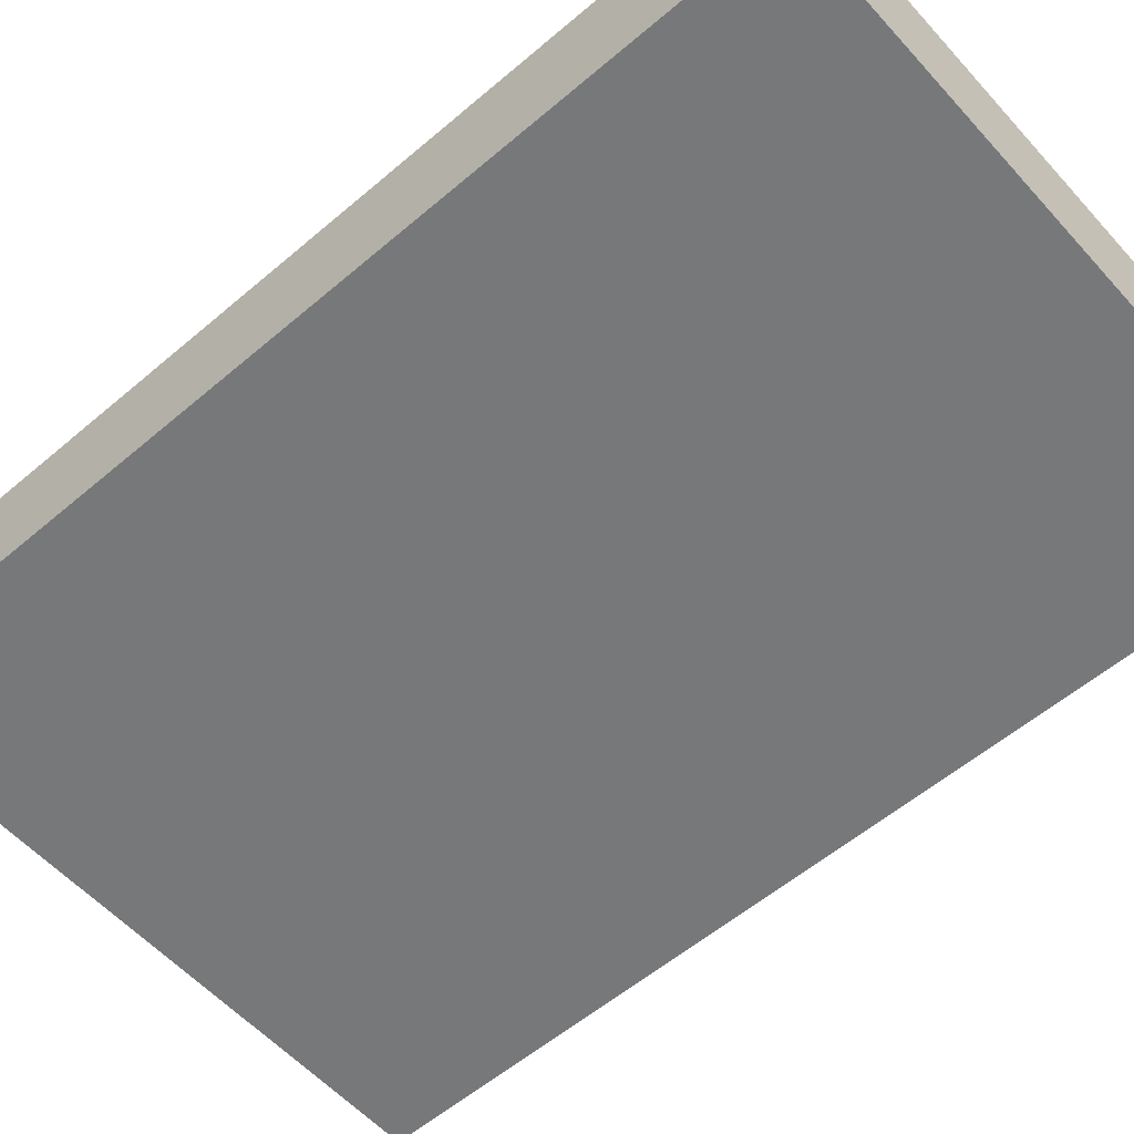
<metadata>
{"format":"obj","ext":"obj","renderer":"f3d","projection":"perspective","resolution":1024,"background":"white","views":[{"elev":-57.3,"azim":-48.5,"up":"+Z"}]}
</metadata>
<code>
g Solid1
v 0 0 -20
v 0 0 0
v 0 150 -20
v 0 150 0
v 10.04 101.8 -5
v 10.04 101.8 0
v 10.14 96.93 -5
v 10.14 96.93 0
v 10.62 106.6 -5
v 10.62 106.6 0
v 10.89 92.15 -5
v 10.89 92.15 0
v 11.85 111.2 -5
v 11.85 111.2 0
v 12.3 87.53 -5
v 12.3 87.53 0
v 13.72 115.7 -5
v 13.72 115.7 0
v 14.33 83.14 -5
v 14.33 83.14 0
v 15.06 46.97 -5
v 15.06 46.97 0
v 15.1 42.51 -5
v 15.1 42.51 0
v 15.69 51.38 -5
v 15.69 51.38 0
v 15.8 38.11 -5
v 15.8 38.11 0
v 16.18 119.9 -5
v 16.18 119.9 0
v 16.94 79.08 -5
v 16.94 79.08 0
v 16.96 55.66 -5
v 16.96 55.66 0
v 17.15 33.85 -5
v 17.15 33.85 0
v 18.85 59.7 -5
v 18.85 59.7 0
v 19.11 29.85 -5
v 19.11 29.85 0
v 19.19 123.6 -5
v 19.19 123.6 0
v 20.09 97.94 -5
v 20.09 97.94 0
v 20.09 102.1 -5
v 20.09 102.1 0
v 20.09 75.41 -5
v 20.09 75.41 0
v 20.76 93.86 -5
v 20.76 93.86 0
v 20.76 106.1 -5
v 20.76 106.1 0
v 21.31 63.41 -5
v 21.31 63.41 0
v 21.64 26.18 -5
v 21.64 26.18 0
v 22.11 89.96 -5
v 22.11 89.96 0
v 22.11 110 -5
v 22.11 110 0
v 22.69 127 -5
v 22.69 127 0
v 23.72 72.21 -5
v 23.72 72.21 0
v 24.07 86.33 -5
v 24.07 86.33 0
v 24.07 113.7 -5
v 24.07 113.7 0
v 24.3 66.72 -5
v 24.3 66.72 0
v 24.69 22.92 -5
v 24.69 22.92 0
v 25.09 43.15 -5
v 25.09 43.15 0
v 25.09 46.85 -5
v 25.09 46.85 0
v 25.76 39.53 -5
v 25.76 39.53 0
v 25.76 50.47 -5
v 25.76 50.47 0
v 26.61 83.07 -5
v 26.61 83.07 0
v 26.61 116.9 -5
v 26.61 116.9 0
v 26.62 129.8 -5
v 26.62 129.8 0
v 27.1 36.09 -5
v 27.1 36.09 0
v 27.1 53.91 -5
v 27.1 53.91 0
v 27.75 69.55 -5
v 27.75 69.55 0
v 28.18 20.16 -5
v 28.18 20.16 0
v 29.04 32.95 -5
v 29.04 32.95 0
v 29.04 57.05 -5
v 29.04 57.05 0
v 29.64 80.27 -5
v 29.64 80.27 0
v 29.64 119.7 -5
v 29.64 119.7 0
v 30.9 132 -5
v 30.9 132 0
v 31.53 30.22 -5
v 31.53 30.22 0
v 31.53 59.78 -5
v 31.53 59.78 0
v 32.05 17.94 -5
v 32.05 17.94 0
v 33.1 78.01 -5
v 33.1 78.01 0
v 33.1 122 -5
v 33.1 122 0
v 34.47 28 -5
v 34.47 28 0
v 34.47 62 -5
v 34.47 62 0
v 35.45 133.7 -5
v 35.45 133.7 0
v 36.21 16.32 -5
v 36.21 16.32 0
v 36.88 76.35 -5
v 36.88 76.35 0
v 36.88 123.6 -5
v 36.88 123.6 0
v 37.78 26.35 -5
v 37.78 26.35 0
v 37.78 63.65 -5
v 37.78 63.65 0
v 40.18 134.7 -5
v 40.18 134.7 0
v 40.55 15.33 -5
v 40.55 15.33 0
v 40.89 75.34 -5
v 40.89 75.34 0
v 40.89 124.7 -5
v 40.89 124.7 0
v 41.33 25.34 -5
v 41.33 25.34 0
v 41.33 64.66 -5
v 41.33 64.66 0
v 45 15 -5
v 45 15 0
v 45 25 -5
v 45 25 0
v 45 65 -5
v 45 65 0
v 45 75 -5
v 45 75 0
v 45 125 -5
v 45 125 0
v 45 135 -5
v 45 135 0
v 46.29 15.17 -5
v 46.29 24.83 -5
v 46.29 65.17 -5
v 46.29 74.83 -5
v 46.29 125.2 -5
v 46.29 134.8 -5
v 46.55 15.24 -5
v 46.55 15.24 0
v 46.55 24.76 -5
v 46.55 24.76 0
v 46.55 65.24 -5
v 46.55 65.24 0
v 46.55 74.76 -5
v 46.55 74.76 0
v 46.55 125.2 -5
v 46.55 125.2 0
v 46.55 134.8 -5
v 46.55 134.8 0
v 47.5 15.67 -5
v 47.5 24.33 -5
v 47.5 65.67 -5
v 47.5 74.33 -5
v 47.5 125.7 -5
v 47.5 134.3 -5
v 47.94 15.95 -5
v 47.94 15.95 0
v 47.94 24.05 -5
v 47.94 24.05 0
v 47.94 65.95 -5
v 47.94 65.95 0
v 47.94 74.05 -5
v 47.94 74.05 0
v 47.94 126 -5
v 47.94 126 0
v 47.94 134 -5
v 47.94 134 0
v 48.54 16.46 -5
v 48.54 23.54 -5
v 48.54 66.46 -5
v 48.54 73.54 -5
v 48.54 126.5 -5
v 48.54 133.5 -5
v 49.05 17.06 -5
v 49.05 17.06 0
v 49.05 22.94 -5
v 49.05 22.94 0
v 49.05 67.06 -5
v 49.05 67.06 0
v 49.05 72.94 -5
v 49.05 72.94 0
v 49.05 127.1 -5
v 49.05 127.1 0
v 49.05 132.9 -5
v 49.05 132.9 0
v 49.33 17.5 -5
v 49.33 22.5 -5
v 49.33 67.5 -5
v 49.33 72.5 -5
v 49.33 127.5 -5
v 49.33 132.5 -5
v 49.76 18.45 -5
v 49.76 18.45 0
v 49.76 21.55 -5
v 49.76 21.55 0
v 49.76 68.45 -5
v 49.76 68.45 0
v 49.76 71.55 -5
v 49.76 71.55 0
v 49.76 128.5 -5
v 49.76 128.5 0
v 49.76 131.5 -5
v 49.76 131.5 0
v 49.83 18.71 -5
v 49.83 21.29 -5
v 49.83 68.71 -5
v 49.83 71.29 -5
v 49.83 128.7 -5
v 49.83 131.3 -5
v 50 20 -5
v 50 20 0
v 50 70 -5
v 50 70 0
v 50 130 -5
v 50 130 0
v 50.17 18.71 -5
v 50.17 21.29 -5
v 50.17 68.71 -5
v 50.17 71.29 -5
v 50.17 128.7 -5
v 50.17 131.3 -5
v 50.24 18.45 -5
v 50.24 18.45 0
v 50.24 21.55 -5
v 50.24 21.55 0
v 50.24 68.45 -5
v 50.24 68.45 0
v 50.24 71.55 -5
v 50.24 71.55 0
v 50.24 128.5 -5
v 50.24 128.5 0
v 50.24 131.5 -5
v 50.24 131.5 0
v 50.67 17.5 -5
v 50.67 22.5 -5
v 50.67 67.5 -5
v 50.67 72.5 -5
v 50.67 127.5 -5
v 50.67 132.5 -5
v 50.95 17.06 -5
v 50.95 17.06 0
v 50.95 22.94 -5
v 50.95 22.94 0
v 50.95 67.06 -5
v 50.95 67.06 0
v 50.95 72.94 -5
v 50.95 72.94 0
v 50.95 127.1 -5
v 50.95 127.1 0
v 50.95 132.9 -5
v 50.95 132.9 0
v 51.46 16.46 -5
v 51.46 23.54 -5
v 51.46 66.46 -5
v 51.46 73.54 -5
v 51.46 126.5 -5
v 51.46 133.5 -5
v 52.06 15.95 -5
v 52.06 15.95 0
v 52.06 24.05 -5
v 52.06 24.05 0
v 52.06 65.95 -5
v 52.06 65.95 0
v 52.06 74.05 -5
v 52.06 74.05 0
v 52.06 126 -5
v 52.06 126 0
v 52.06 134 -5
v 52.06 134 0
v 52.5 15.67 -5
v 52.5 24.33 -5
v 52.5 65.67 -5
v 52.5 74.33 -5
v 52.5 125.7 -5
v 52.5 134.3 -5
v 53.45 15.24 -5
v 53.45 15.24 0
v 53.45 24.76 -5
v 53.45 24.76 0
v 53.45 65.24 -5
v 53.45 65.24 0
v 53.45 74.76 -5
v 53.45 74.76 0
v 53.45 125.2 -5
v 53.45 125.2 0
v 53.45 134.8 -5
v 53.45 134.8 0
v 53.71 15.17 -5
v 53.71 24.83 -5
v 53.71 65.17 -5
v 53.71 74.83 -5
v 53.71 125.2 -5
v 53.71 134.8 -5
v 55 15 -5
v 55 15 0
v 55 25 -5
v 55 25 0
v 55 65 -5
v 55 65 0
v 55 75 -5
v 55 75 0
v 55 125 -5
v 55 125 0
v 55 135 -5
v 55 135 0
v 58.67 25.34 -5
v 58.67 25.34 0
v 58.67 64.66 -5
v 58.67 64.66 0
v 59.11 75.34 -5
v 59.11 75.34 0
v 59.11 124.7 -5
v 59.11 124.7 0
v 59.45 15.33 -5
v 59.45 15.33 0
v 59.82 134.7 -5
v 59.82 134.7 0
v 62.22 26.35 -5
v 62.22 26.35 0
v 62.22 63.65 -5
v 62.22 63.65 0
v 63.12 76.35 -5
v 63.12 76.35 0
v 63.12 123.6 -5
v 63.12 123.6 0
v 63.79 16.32 -5
v 63.79 16.32 0
v 64.55 133.7 -5
v 64.55 133.7 0
v 65.53 28 -5
v 65.53 28 0
v 65.53 62 -5
v 65.53 62 0
v 66.9 78.01 -5
v 66.9 78.01 0
v 66.9 122 -5
v 66.9 122 0
v 67.95 17.94 -5
v 67.95 17.94 0
v 68.47 30.22 -5
v 68.47 30.22 0
v 68.47 59.78 -5
v 68.47 59.78 0
v 69.1 132 -5
v 69.1 132 0
v 70.36 80.27 -5
v 70.36 80.27 0
v 70.36 119.7 -5
v 70.36 119.7 0
v 70.96 32.95 -5
v 70.96 32.95 0
v 70.96 57.05 -5
v 70.96 57.05 0
v 71.82 20.16 -5
v 71.82 20.16 0
v 72.25 69.55 -5
v 72.25 69.55 0
v 72.9 36.09 -5
v 72.9 36.09 0
v 72.9 53.91 -5
v 72.9 53.91 0
v 73.38 129.8 -5
v 73.38 129.8 0
v 73.39 83.07 -5
v 73.39 83.07 0
v 73.39 116.9 -5
v 73.39 116.9 0
v 74.24 39.53 -5
v 74.24 39.53 0
v 74.24 50.47 -5
v 74.24 50.47 0
v 74.91 43.15 -5
v 74.91 43.15 0
v 74.91 46.85 -5
v 74.91 46.85 0
v 75.31 22.92 -5
v 75.31 22.92 0
v 75.7 66.72 -5
v 75.7 66.72 0
v 75.93 86.33 -5
v 75.93 86.33 0
v 75.93 113.7 -5
v 75.93 113.7 0
v 76.28 72.21 -5
v 76.28 72.21 0
v 77.31 127 -5
v 77.31 127 0
v 77.89 89.96 -5
v 77.89 89.96 0
v 77.89 110 -5
v 77.89 110 0
v 78.36 26.18 -5
v 78.36 26.18 0
v 78.69 63.41 -5
v 78.69 63.41 0
v 79.24 93.86 -5
v 79.24 93.86 0
v 79.24 106.1 -5
v 79.24 106.1 0
v 79.91 75.41 -5
v 79.91 75.41 0
v 79.91 97.94 -5
v 79.91 97.94 0
v 79.91 102.1 -5
v 79.91 102.1 0
v 80.81 123.6 -5
v 80.81 123.6 0
v 80.89 29.85 -5
v 80.89 29.85 0
v 81.15 59.7 -5
v 81.15 59.7 0
v 82.85 33.85 -5
v 82.85 33.85 0
v 83.04 55.66 -5
v 83.04 55.66 0
v 83.06 79.08 -5
v 83.06 79.08 0
v 83.82 119.9 -5
v 83.82 119.9 0
v 84.2 38.11 -5
v 84.2 38.11 0
v 84.31 51.38 -5
v 84.31 51.38 0
v 84.9 42.51 -5
v 84.9 42.51 0
v 84.94 46.97 -5
v 84.94 46.97 0
v 85.67 83.14 -5
v 85.67 83.14 0
v 86.28 115.7 -5
v 86.28 115.7 0
v 87.7 87.53 -5
v 87.7 87.53 0
v 88.15 111.2 -5
v 88.15 111.2 0
v 89.11 92.15 -5
v 89.11 92.15 0
v 89.38 106.6 -5
v 89.38 106.6 0
v 89.86 96.93 -5
v 89.86 96.93 0
v 89.96 101.8 -5
v 89.96 101.8 0
v 100 0 -20
v 100 0 0
v 100 150 -20
v 100 150 0
f 237 223 238
f 238 223 224
f 224 223 206
f 206 223 205
f 206 205 187
f 206 187 188
f 188 187 169
f 188 169 170
f 170 169 151
f 170 151 152
f 233 215 234
f 234 215 216
f 216 215 198
f 198 215 197
f 198 197 179
f 198 179 180
f 180 179 161
f 180 161 162
f 162 161 143
f 162 143 144
f 235 219 236
f 236 219 220
f 220 219 202
f 202 219 201
f 202 201 183
f 202 183 184
f 184 183 165
f 184 165 166
f 166 165 147
f 166 147 148
f 238 226 237
f 237 226 225
f 225 226 208
f 225 208 207
f 207 208 190
f 207 190 189
f 189 190 172
f 189 172 171
f 171 172 153
f 153 172 154
f 153 154 131
f 131 154 132
f 131 132 120
f 131 120 119
f 119 120 104
f 119 104 103
f 103 104 86
f 103 86 85
f 85 86 62
f 85 62 61
f 61 62 42
f 61 42 41
f 41 42 30
f 41 30 29
f 29 30 18
f 29 18 17
f 17 18 14
f 17 14 13
f 13 14 10
f 13 10 9
f 9 10 6
f 9 6 5
f 5 6 8
f 5 8 7
f 7 8 12
f 7 12 11
f 11 12 16
f 11 16 15
f 15 16 20
f 15 20 19
f 19 20 32
f 19 32 31
f 31 32 48
f 31 48 47
f 47 48 64
f 47 64 63
f 63 64 92
f 63 92 91
f 92 70 91
f 91 70 69
f 69 70 54
f 69 54 53
f 53 54 38
f 53 38 37
f 37 38 34
f 37 34 33
f 33 34 26
f 33 26 25
f 25 26 22
f 25 22 21
f 21 22 24
f 21 24 23
f 23 24 28
f 23 28 27
f 27 28 36
f 27 36 35
f 35 36 40
f 35 40 39
f 39 40 56
f 39 56 55
f 55 56 72
f 55 72 71
f 71 72 94
f 71 94 93
f 93 94 110
f 93 110 109
f 109 110 122
f 109 122 121
f 121 122 134
f 121 134 133
f 133 134 143
f 143 134 144
f 234 218 233
f 233 218 217
f 217 218 200
f 217 200 199
f 199 200 182
f 199 182 181
f 181 182 164
f 181 164 163
f 163 164 145
f 145 164 146
f 146 140 145
f 145 140 139
f 139 140 128
f 139 128 127
f 127 128 116
f 127 116 115
f 115 116 106
f 115 106 105
f 105 106 96
f 105 96 95
f 95 96 88
f 95 88 87
f 87 88 78
f 87 78 77
f 77 78 74
f 77 74 73
f 73 74 76
f 73 76 75
f 75 76 80
f 75 80 79
f 79 80 90
f 79 90 89
f 89 90 98
f 89 98 97
f 97 98 108
f 97 108 107
f 107 108 118
f 107 118 117
f 117 118 130
f 117 130 129
f 129 130 142
f 129 142 141
f 141 142 147
f 147 142 148
f 236 222 235
f 235 222 221
f 221 222 204
f 221 204 203
f 203 204 186
f 203 186 185
f 185 186 168
f 185 168 167
f 167 168 149
f 149 168 150
f 150 136 149
f 149 136 135
f 135 136 124
f 135 124 123
f 123 124 112
f 123 112 111
f 111 112 100
f 111 100 99
f 99 100 82
f 99 82 81
f 81 82 66
f 81 66 65
f 65 66 58
f 65 58 57
f 57 58 50
f 57 50 49
f 49 50 44
f 49 44 43
f 43 44 46
f 43 46 45
f 45 46 52
f 45 52 51
f 51 52 60
f 51 60 59
f 59 60 68
f 59 68 67
f 67 68 84
f 67 84 83
f 83 84 102
f 83 102 101
f 101 102 114
f 101 114 113
f 113 114 126
f 113 126 125
f 125 126 138
f 125 138 137
f 137 138 151
f 151 138 152
f 135 141 149
f 149 141 147
f 149 147 157
f 141 135 129
f 129 135 123
f 129 123 117
f 117 123 111
f 117 111 107
f 107 111 99
f 107 99 91
f 91 99 81
f 91 81 63
f 63 81 65
f 63 65 47
f 47 65 57
f 47 57 31
f 31 57 49
f 31 49 19
f 19 49 43
f 19 43 15
f 15 43 11
f 11 43 7
f 7 43 5
f 5 43 9
f 9 43 13
f 13 43 45
f 13 45 17
f 17 45 29
f 29 45 51
f 29 51 41
f 41 51 59
f 41 59 67
f 41 67 61
f 61 67 83
f 61 83 85
f 85 83 101
f 85 101 103
f 103 101 113
f 103 113 119
f 119 113 125
f 119 125 131
f 131 125 137
f 131 137 153
f 153 137 151
f 153 151 159
f 153 159 160
f 160 159 177
f 160 177 178
f 178 177 195
f 178 195 196
f 196 195 213
f 196 213 214
f 214 213 231
f 214 231 232
f 232 231 237
f 69 89 91
f 91 89 97
f 91 97 107
f 89 69 79
f 79 69 53
f 79 53 75
f 75 53 37
f 75 37 33
f 33 25 75
f 75 25 21
f 75 21 23
f 23 27 75
f 75 27 35
f 75 35 73
f 73 35 39
f 73 39 55
f 73 55 77
f 77 55 71
f 77 71 87
f 87 71 95
f 95 71 93
f 95 93 105
f 105 93 109
f 105 109 115
f 115 109 121
f 115 121 127
f 127 121 133
f 127 133 139
f 139 133 143
f 139 143 145
f 145 143 155
f 145 155 156
f 156 155 173
f 156 173 174
f 174 173 191
f 174 191 192
f 192 191 209
f 192 209 210
f 210 209 227
f 210 227 228
f 228 227 233
f 149 157 158
f 158 157 175
f 158 175 176
f 176 175 193
f 176 193 194
f 194 193 211
f 194 211 212
f 212 211 229
f 212 229 230
f 230 229 235
f 237 255 238
f 238 255 256
f 256 255 274
f 274 255 273
f 274 273 291
f 274 291 292
f 292 291 309
f 292 309 310
f 310 309 327
f 310 327 328
f 233 247 234
f 234 247 248
f 248 247 266
f 266 247 265
f 266 265 283
f 266 283 284
f 284 283 301
f 284 301 302
f 302 301 319
f 302 319 320
f 235 251 236
f 236 251 252
f 252 251 270
f 270 251 269
f 270 269 287
f 270 287 288
f 288 287 305
f 288 305 306
f 306 305 323
f 306 323 324
f 318 338 317
f 317 338 337
f 337 338 350
f 337 350 349
f 349 350 362
f 349 362 361
f 361 362 378
f 361 378 377
f 377 378 400
f 377 400 399
f 399 400 416
f 399 416 415
f 415 416 432
f 415 432 431
f 431 432 436
f 431 436 435
f 435 436 444
f 435 444 443
f 443 444 448
f 443 448 447
f 447 448 450
f 447 450 449
f 449 450 446
f 449 446 445
f 445 446 438
f 445 438 437
f 437 438 434
f 437 434 433
f 433 434 418
f 433 418 417
f 417 418 402
f 417 402 401
f 401 402 379
f 379 402 380
f 379 380 407
f 407 380 408
f 407 408 424
f 407 424 423
f 423 424 440
f 423 440 439
f 439 440 452
f 439 452 451
f 451 452 456
f 451 456 455
f 455 456 460
f 455 460 459
f 459 460 464
f 459 464 463
f 463 464 466
f 463 466 465
f 465 466 462
f 465 462 461
f 461 462 458
f 461 458 457
f 457 458 454
f 457 454 453
f 453 454 442
f 453 442 441
f 441 442 430
f 441 430 429
f 429 430 410
f 429 410 409
f 409 410 386
f 409 386 385
f 385 386 368
f 385 368 367
f 367 368 352
f 367 352 351
f 351 352 340
f 351 340 339
f 339 340 328
f 339 328 327
f 238 254 237
f 237 254 253
f 253 254 272
f 253 272 271
f 271 272 290
f 271 290 289
f 289 290 308
f 289 308 307
f 307 308 325
f 325 308 326
f 326 336 325
f 325 336 335
f 335 336 348
f 335 348 347
f 347 348 360
f 347 360 359
f 359 360 372
f 359 372 371
f 371 372 390
f 371 390 389
f 389 390 406
f 389 406 405
f 405 406 414
f 405 414 413
f 413 414 422
f 413 422 421
f 421 422 428
f 421 428 427
f 427 428 426
f 427 426 425
f 425 426 420
f 425 420 419
f 419 420 412
f 419 412 411
f 411 412 404
f 411 404 403
f 403 404 388
f 403 388 387
f 387 388 370
f 387 370 369
f 369 370 358
f 369 358 357
f 357 358 346
f 357 346 345
f 345 346 334
f 345 334 333
f 333 334 323
f 323 334 324
f 236 250 235
f 235 250 249
f 249 250 268
f 249 268 267
f 267 268 286
f 267 286 285
f 285 286 304
f 285 304 303
f 303 304 321
f 321 304 322
f 322 332 321
f 321 332 331
f 331 332 344
f 331 344 343
f 343 344 356
f 343 356 355
f 355 356 366
f 355 366 365
f 365 366 376
f 365 376 375
f 375 376 384
f 375 384 383
f 383 384 394
f 383 394 393
f 393 394 398
f 393 398 397
f 397 398 396
f 397 396 395
f 395 396 392
f 395 392 391
f 391 392 382
f 391 382 381
f 381 382 374
f 381 374 373
f 373 374 364
f 373 364 363
f 363 364 354
f 363 354 353
f 353 354 342
f 353 342 341
f 341 342 330
f 341 330 329
f 329 330 319
f 319 330 320
f 234 246 233
f 233 246 245
f 245 246 264
f 245 264 263
f 263 264 282
f 263 282 281
f 281 282 300
f 281 300 299
f 299 300 317
f 317 300 318
f 233 239 240
f 240 239 258
f 258 239 257
f 258 257 276
f 276 257 275
f 276 275 294
f 294 275 293
f 294 293 312
f 312 293 311
f 312 311 319
f 319 311 317
f 319 317 329
f 329 317 337
f 329 337 341
f 341 337 349
f 341 349 353
f 353 349 361
f 353 361 363
f 363 361 377
f 363 377 373
f 373 377 399
f 373 399 381
f 381 399 391
f 391 399 415
f 391 415 395
f 395 415 431
f 395 431 435
f 395 435 397
f 397 435 443
f 397 443 447
f 447 449 397
f 397 449 445
f 397 445 437
f 437 433 397
f 397 433 417
f 397 417 393
f 393 417 401
f 393 401 383
f 383 401 379
f 383 379 375
f 375 379 365
f 365 379 369
f 365 369 357
f 369 379 387
f 387 379 407
f 387 407 403
f 403 407 423
f 403 423 411
f 411 423 439
f 411 439 419
f 419 439 451
f 419 451 425
f 425 451 455
f 425 455 459
f 459 463 425
f 425 463 465
f 425 465 461
f 461 457 425
f 425 457 427
f 427 457 453
f 427 453 441
f 427 441 421
f 421 441 429
f 421 429 413
f 413 429 405
f 405 429 409
f 405 409 389
f 389 409 385
f 389 385 371
f 371 385 367
f 371 367 359
f 359 367 351
f 359 351 347
f 347 351 339
f 347 339 335
f 335 339 327
f 335 327 325
f 325 327 315
f 315 327 316
f 315 316 297
f 297 316 298
f 297 298 279
f 279 298 280
f 279 280 261
f 261 280 262
f 261 262 243
f 243 262 244
f 243 244 237
f 365 357 355
f 355 357 345
f 355 345 343
f 343 345 333
f 343 333 331
f 331 333 323
f 331 323 321
f 321 323 313
f 313 323 314
f 313 314 295
f 295 314 296
f 295 296 277
f 277 296 278
f 277 278 259
f 259 278 260
f 259 260 241
f 241 260 242
f 241 242 235
f 234 248 218
f 218 248 200
f 200 248 266
f 200 266 182
f 182 266 284
f 182 284 164
f 164 284 302
f 164 302 146
f 146 302 320
f 146 320 140
f 140 320 330
f 140 330 128
f 128 330 342
f 128 342 166
f 166 342 304
f 166 304 184
f 184 304 286
f 184 286 202
f 202 286 268
f 202 268 220
f 220 268 250
f 220 250 236
f 354 344 342
f 342 344 332
f 342 332 322
f 344 354 356
f 356 354 364
f 356 364 366
f 366 364 374
f 366 374 376
f 376 374 382
f 376 382 384
f 384 382 392
f 384 392 394
f 394 392 396
f 394 396 398
f 322 304 342
f 166 148 128
f 128 148 142
f 128 142 130
f 128 130 116
f 116 130 118
f 116 118 106
f 106 118 108
f 106 108 96
f 96 108 98
f 96 98 88
f 88 98 90
f 88 90 78
f 78 90 80
f 78 80 74
f 74 80 76
f 238 224 254
f 254 224 272
f 272 224 206
f 272 206 290
f 290 206 188
f 290 188 308
f 308 188 170
f 308 170 358
f 358 170 152
f 358 152 112
f 112 152 138
f 112 138 126
f 126 114 112
f 112 114 100
f 100 114 102
f 100 102 82
f 82 102 84
f 82 84 66
f 66 84 68
f 66 68 58
f 58 68 60
f 58 60 50
f 50 60 52
f 50 52 44
f 44 52 46
f 358 112 346
f 346 112 124
f 346 124 334
f 334 124 136
f 334 136 324
f 324 136 150
f 324 150 306
f 306 150 168
f 306 168 288
f 288 168 186
f 288 186 270
f 270 186 204
f 270 204 252
f 252 204 222
f 252 222 236
f 370 360 358
f 358 360 348
f 358 348 336
f 360 370 372
f 372 370 388
f 372 388 390
f 390 388 404
f 390 404 406
f 406 404 412
f 406 412 414
f 414 412 420
f 414 420 422
f 422 420 426
f 422 426 428
f 336 326 358
f 358 326 308
f 468 2 467
f 467 2 1
f 470 468 469
f 469 468 467
f 4 470 3
f 3 470 469
f 2 4 1
f 1 4 3
f 380 402 408
f 408 402 418
f 408 418 424
f 424 418 434
f 424 434 440
f 440 434 438
f 440 438 452
f 452 438 446
f 452 446 456
f 456 446 450
f 456 450 460
f 460 450 468
f 460 468 464
f 464 468 470
f 464 470 466
f 466 470 462
f 462 470 458
f 458 470 454
f 454 470 442
f 442 470 430
f 430 470 410
f 410 470 386
f 386 470 368
f 368 470 352
f 352 470 340
f 340 470 328
f 328 470 4
f 328 4 154
f 154 4 132
f 132 4 120
f 120 4 104
f 104 4 86
f 86 4 62
f 62 4 42
f 42 4 30
f 30 4 18
f 18 4 14
f 14 4 10
f 10 4 6
f 6 4 8
f 8 4 2
f 8 2 12
f 12 2 22
f 12 22 16
f 16 22 26
f 16 26 20
f 20 26 34
f 20 34 32
f 32 34 38
f 32 38 48
f 48 38 54
f 48 54 64
f 64 54 70
f 64 70 92
f 450 448 468
f 468 448 444
f 468 444 436
f 436 432 468
f 468 432 416
f 468 416 400
f 400 378 468
f 468 378 362
f 468 362 350
f 350 338 468
f 468 338 318
f 468 318 144
f 144 318 162
f 162 318 300
f 162 300 180
f 180 300 282
f 180 282 198
f 198 282 264
f 198 264 216
f 216 264 246
f 216 246 234
f 468 144 2
f 2 144 134
f 2 134 122
f 122 110 2
f 2 110 94
f 2 94 72
f 72 56 2
f 2 56 40
f 2 40 36
f 36 28 2
f 2 28 24
f 2 24 22
f 328 154 310
f 310 154 172
f 310 172 292
f 292 172 190
f 292 190 274
f 274 190 208
f 274 208 256
f 256 208 226
f 256 226 238
f 3 469 1
f 1 469 467

</code>
